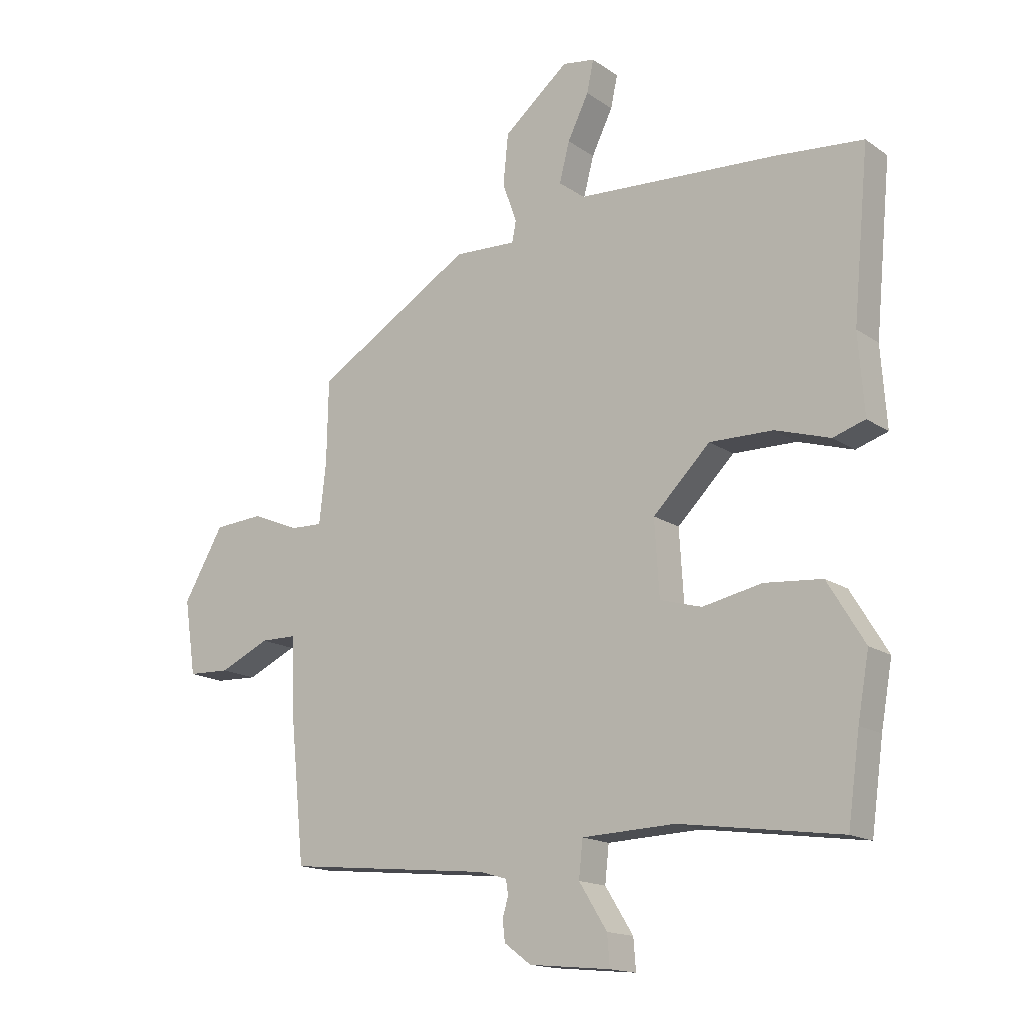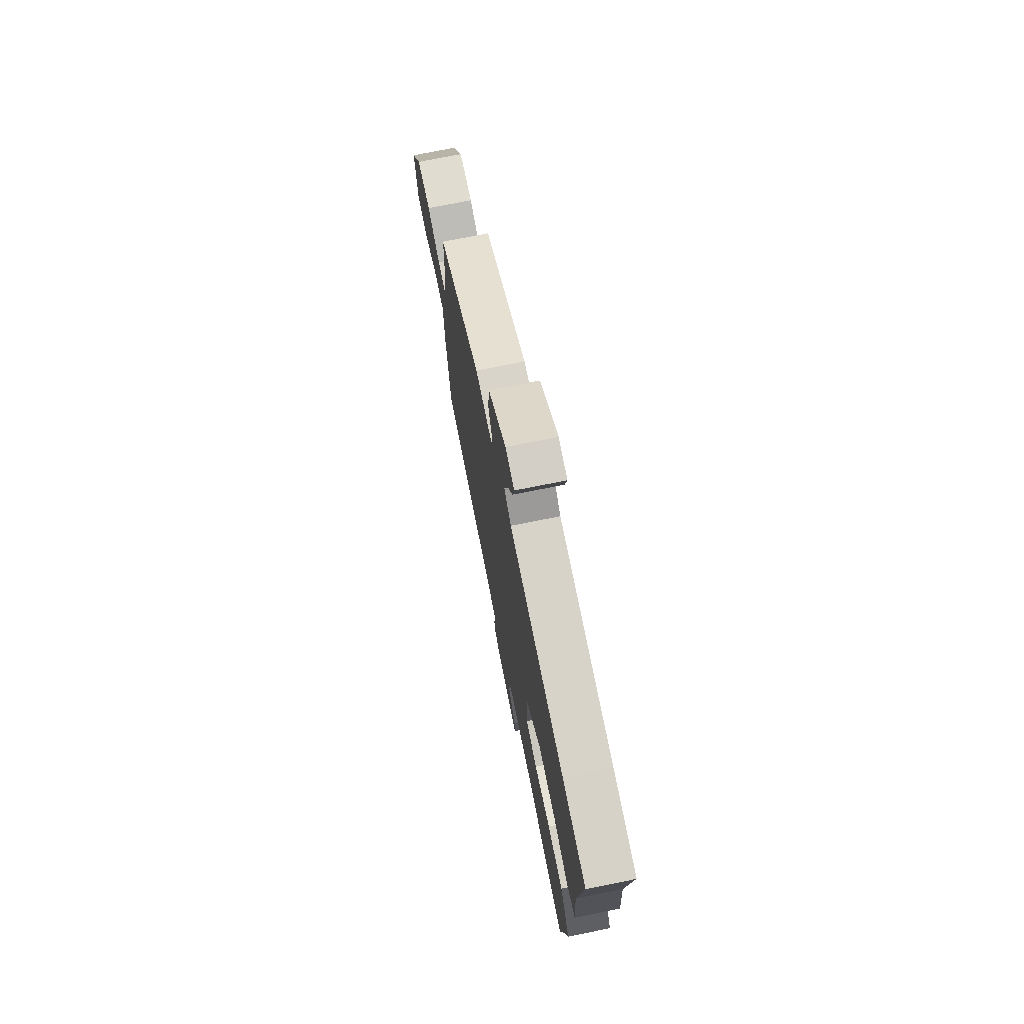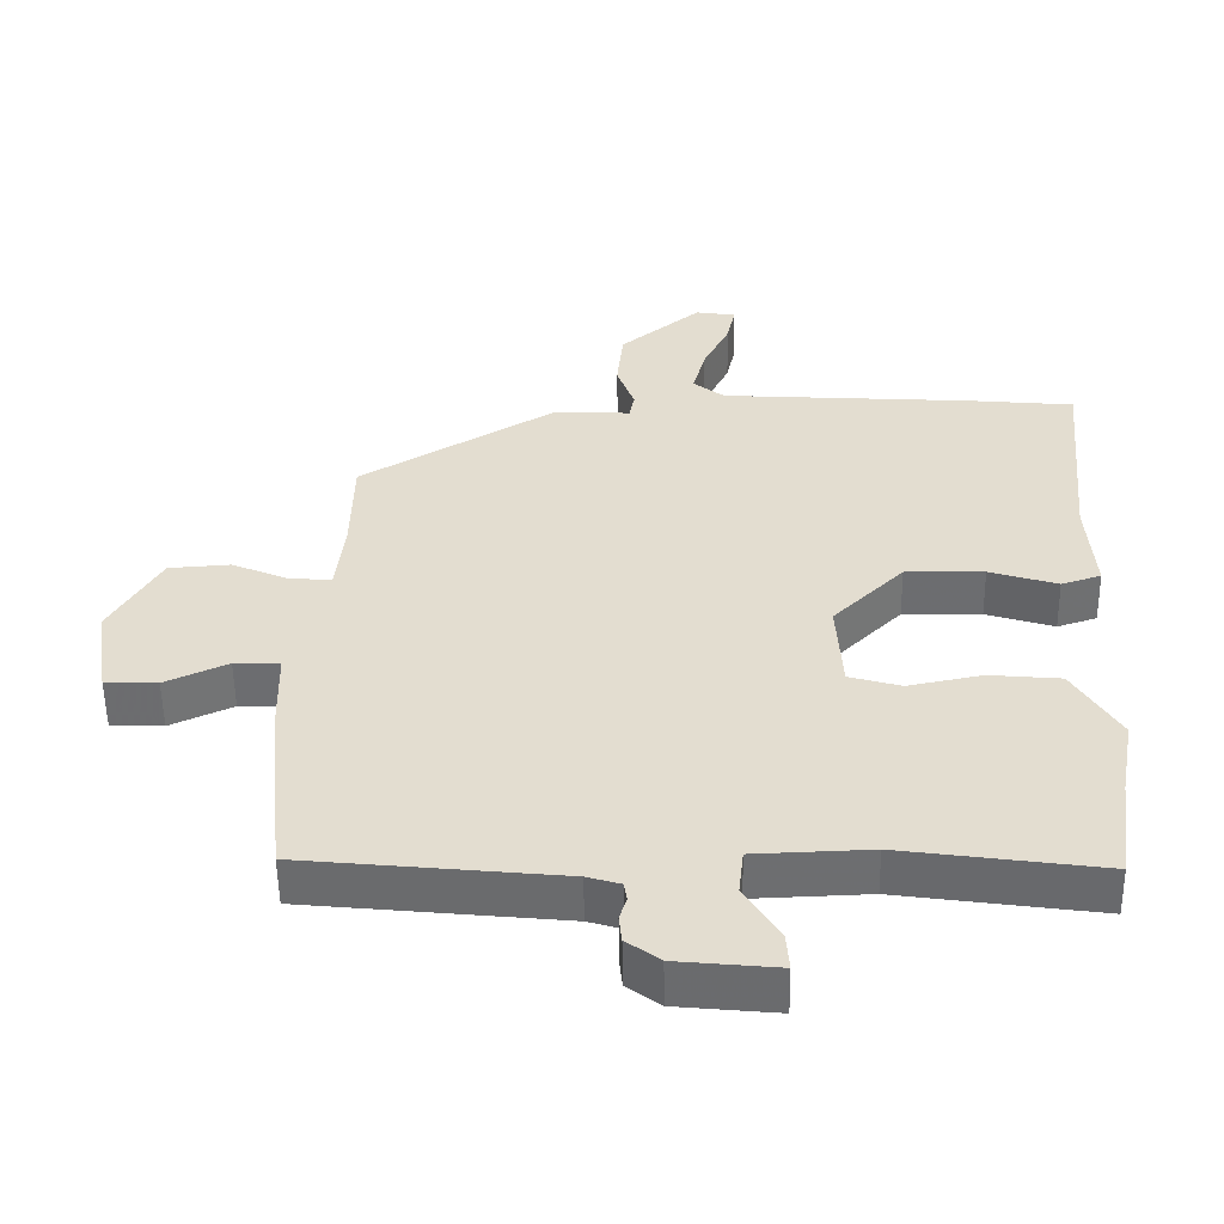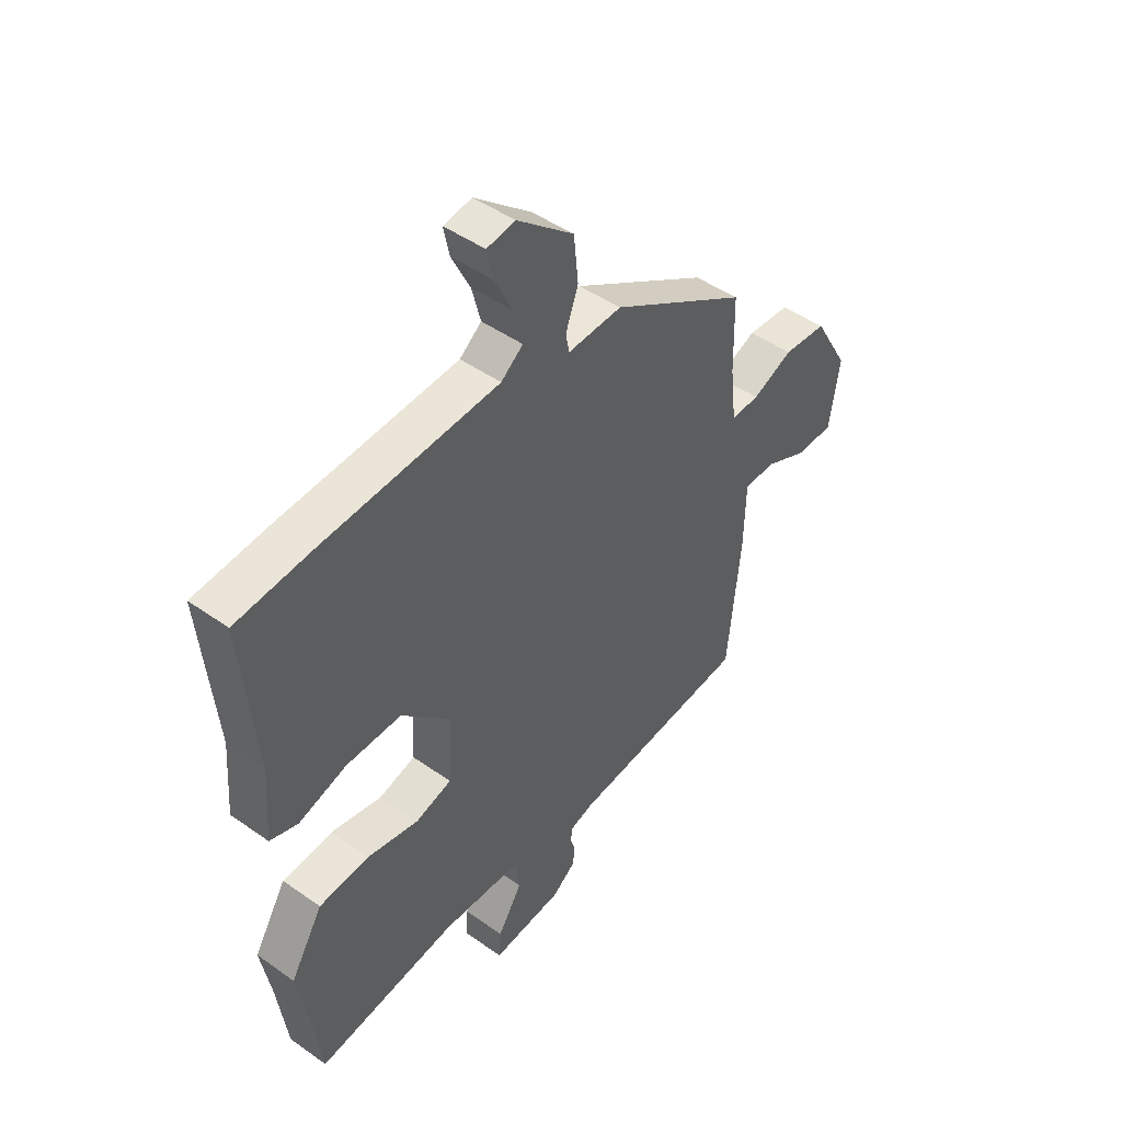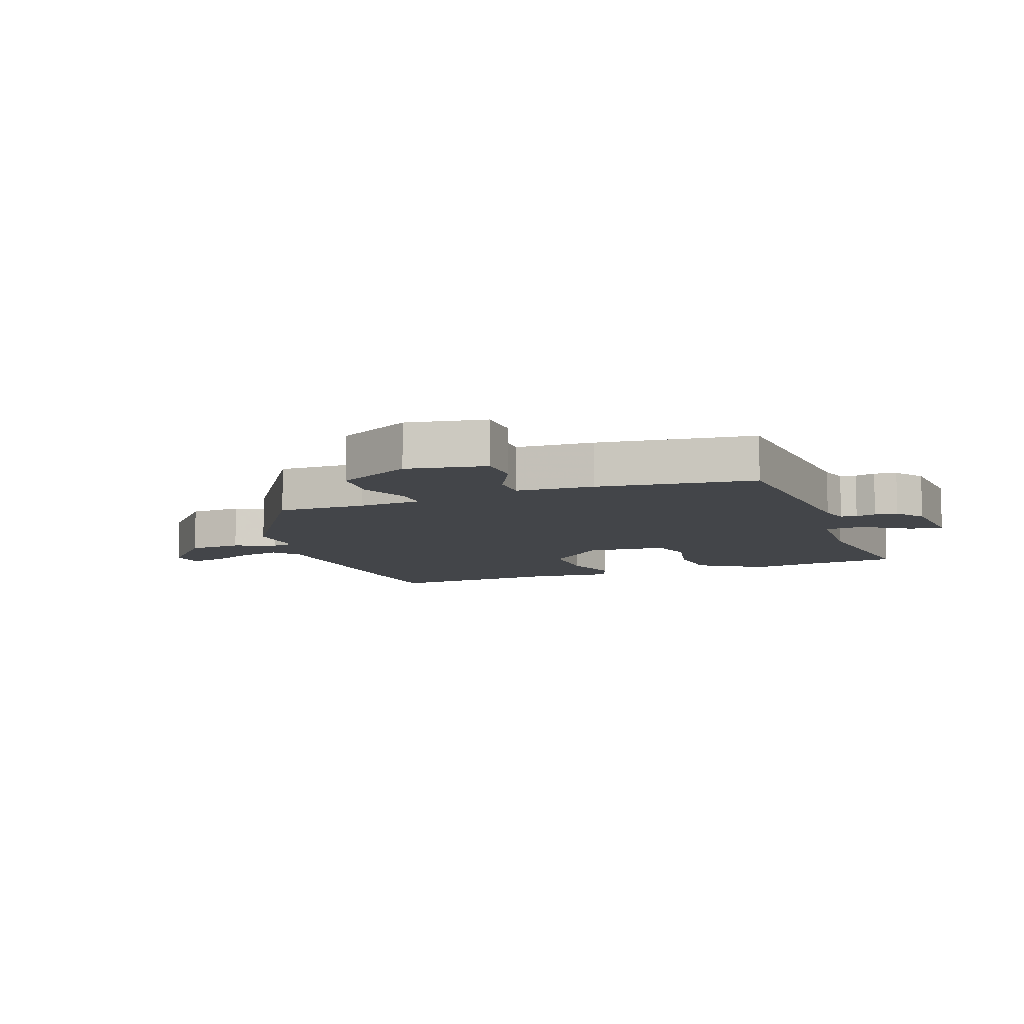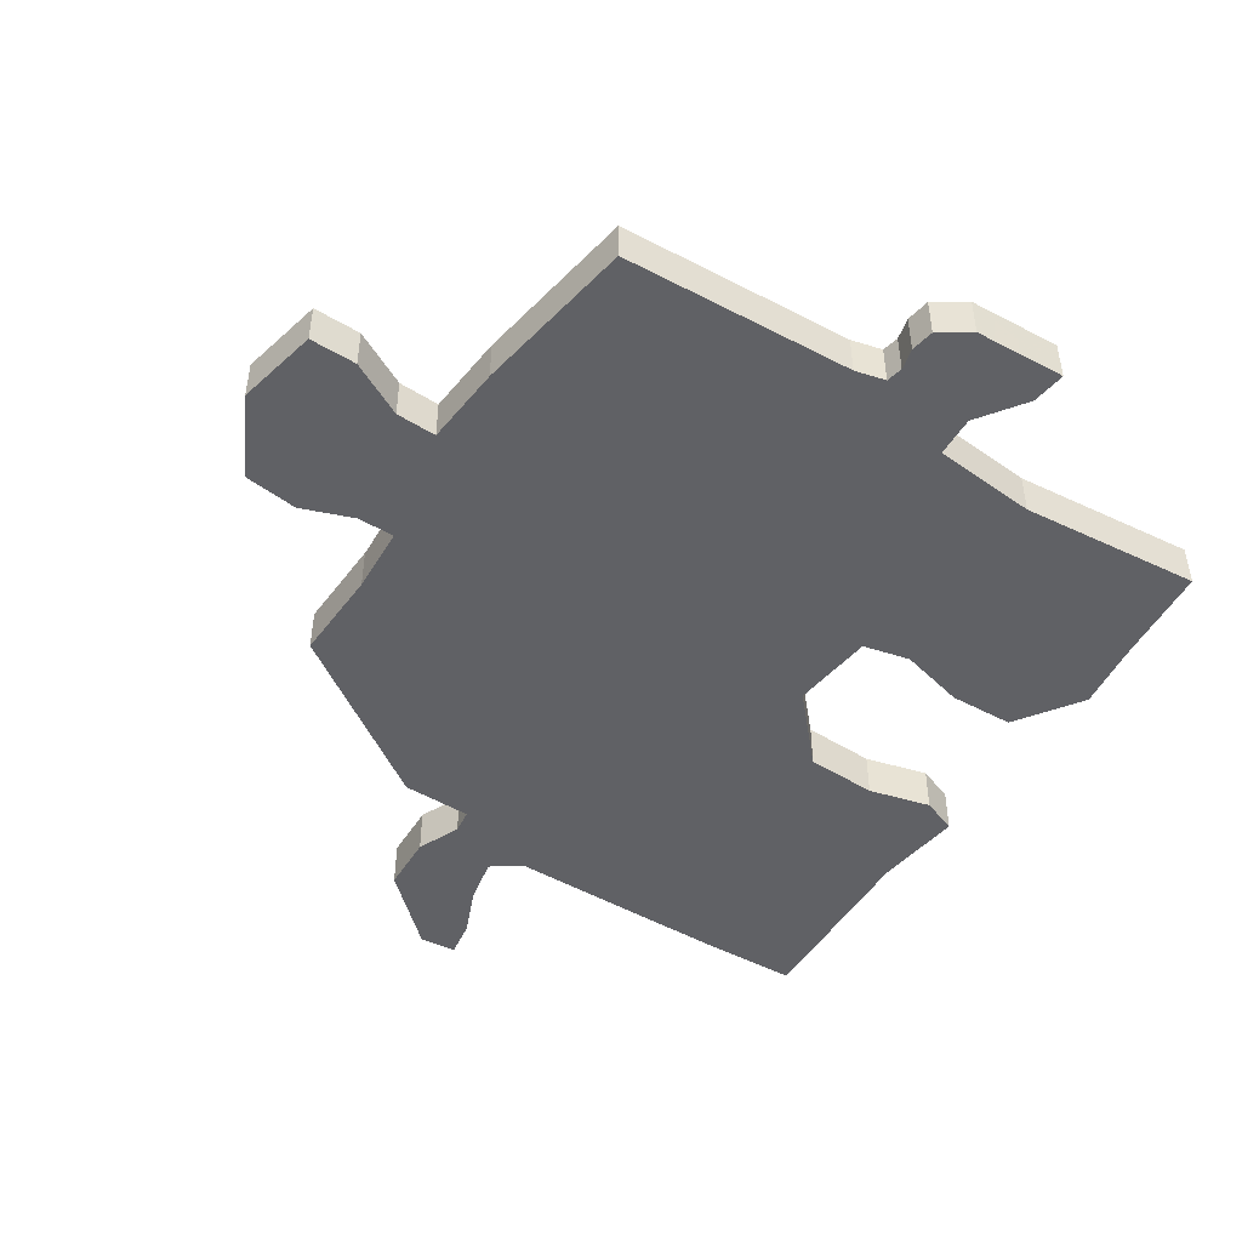
<metadata>
{"format":"obj","ext":"obj","renderer":"f3d","projection":"perspective","resolution":1024,"background":"white","views":[{"elev":-15.9,"azim":-144.1,"up":"+Z"},{"elev":73.1,"azim":-101.4,"up":"+Z"},{"elev":-54.1,"azim":-179.2,"up":"+Z"},{"elev":46.3,"azim":-51.0,"up":"+Z"},{"elev":-8.7,"azim":108.9,"up":"+Y"},{"elev":-48.0,"azim":143.9,"up":"+Y"}]}
</metadata>
<code>
v 0.5 0.07 -0.497
v 0.137 0.07 -0.534
v 0.09 0.07 -0.548
v 0.086 0.07 -0.574
v 0.096 0.07 -0.607
v 0.092 0.07 -0.644
v 0.045 0.07 -0.679
v -0.097 0.07 -0.693
v -0.093 0.07 -0.639
v -0.044 0.07 -0.561
v -0.051 0.07 -0.497
v -0.214 0.07 -0.491
v -0.496 0.07 -0.531
v -0.517 0.07 -0.381
v -0.537 0.07 -0.27
v -0.472 0.07 -0.163
v -0.371 0.07 -0.154
v -0.267 0.07 -0.175
v -0.194 0.07 -0.154
v -0.186 0.07 -0.023
v -0.286 0.07 0.076
v -0.397 0.07 0.074
v -0.493 0.07 0.044
v -0.549 0.07 0.062
v -0.539 0.07 0.201
v -0.567 0.07 0.494
v -0.416 0.07 0.508
v -0.061 0.07 0.53
v -0.017 0.07 0.565
v -0.035 0.07 0.634
v -0.072 0.07 0.709
v -0.084 0.07 0.765
v -0.027 0.07 0.774
v 0.087 0.07 0.68
v 0.096 0.07 0.591
v 0.071 0.07 0.522
v 0.078 0.07 0.485
v 0.187 0.07 0.49
v 0.463 0.07 0.324
v 0.466 0.07 0.178
v 0.478 0.07 0.074
v 0.535 0.07 0.076
v 0.617 0.07 0.111
v 0.704 0.07 0.105
v 0.775 0.07 -0.017
v 0.755 0.07 -0.148
v 0.681 0.07 -0.151
v 0.593 0.07 -0.111
v 0.529 0.07 -0.112
v 0.526 0.07 -0.239
v 0.5 0 -0.497
v 0.137 0 -0.534
v 0.09 0 -0.548
v 0.086 0 -0.574
v 0.096 0 -0.607
v 0.092 0 -0.644
v 0.045 0 -0.679
v -0.097 0 -0.693
v -0.093 0 -0.639
v -0.044 0 -0.561
v -0.051 0 -0.497
v -0.214 0 -0.491
v -0.496 0 -0.531
v -0.517 0 -0.381
v -0.537 0 -0.27
v -0.472 0 -0.163
v -0.371 0 -0.154
v -0.267 0 -0.175
v -0.194 0 -0.154
v -0.186 0 -0.023
v -0.286 0 0.076
v -0.397 0 0.074
v -0.493 0 0.044
v -0.549 0 0.062
v -0.539 0 0.201
v -0.567 0 0.494
v -0.416 0 0.508
v -0.061 0 0.53
v -0.017 0 0.565
v -0.035 0 0.634
v -0.072 0 0.709
v -0.084 0 0.765
v -0.027 0 0.774
v 0.087 0 0.68
v 0.096 0 0.591
v 0.071 0 0.522
v 0.078 0 0.485
v 0.187 0 0.49
v 0.463 0 0.324
v 0.466 0 0.178
v 0.478 0 0.074
v 0.535 0 0.076
v 0.617 0 0.111
v 0.704 0 0.105
v 0.775 0 -0.017
v 0.755 0 -0.148
v 0.681 0 -0.151
v 0.593 0 -0.111
v 0.529 0 -0.112
v 0.526 0 -0.239
f 49 50 1 2
f 45 46 47 48
f 45 48 49
f 42 43 44 45
f 41 42 45 49
f 37 38 39 40
f 37 40 41
f 33 34 35 36
f 33 36 37
f 30 31 32 33
f 29 30 33 37
f 28 29 37 41
f 25 26 27 28
f 22 23 24 25
f 21 22 25 28
f 20 21 28 41
f 15 16 17 18
f 14 15 18 19
f 12 13 14 19
f 11 12 19 20
f 7 8 9 10
f 7 10 11
f 4 5 6 7
f 3 4 7 11
f 11 20 41 49
f 2 3 11 49
f 52 51 100 99
f 98 97 96 95
f 99 98 95
f 95 94 93 92
f 99 95 92 91
f 90 89 88 87
f 91 90 87
f 86 85 84 83
f 87 86 83
f 83 82 81 80
f 87 83 80 79
f 91 87 79 78
f 78 77 76 75
f 75 74 73 72
f 78 75 72 71
f 91 78 71 70
f 68 67 66 65
f 69 68 65 64
f 69 64 63 62
f 70 69 62 61
f 60 59 58 57
f 61 60 57
f 57 56 55 54
f 61 57 54 53
f 99 91 70 61
f 99 61 53 52
f 1 51 52 2
f 2 52 53 3
f 3 53 54 4
f 4 54 55 5
f 5 55 56 6
f 6 56 57 7
f 7 57 58 8
f 8 58 59 9
f 9 59 60 10
f 10 60 61 11
f 11 61 62 12
f 12 62 63 13
f 13 63 64 14
f 14 64 65 15
f 15 65 66 16
f 16 66 67 17
f 17 67 68 18
f 18 68 69 19
f 19 69 70 20
f 20 70 71 21
f 21 71 72 22
f 22 72 73 23
f 23 73 74 24
f 24 74 75 25
f 25 75 76 26
f 26 76 77 27
f 27 77 78 28
f 28 78 79 29
f 29 79 80 30
f 30 80 81 31
f 31 81 82 32
f 32 82 83 33
f 33 83 84 34
f 34 84 85 35
f 35 85 86 36
f 36 86 87 37
f 37 87 88 38
f 38 88 89 39
f 39 89 90 40
f 40 90 91 41
f 41 91 92 42
f 42 92 93 43
f 43 93 94 44
f 44 94 95 45
f 45 95 96 46
f 46 96 97 47
f 47 97 98 48
f 48 98 99 49
f 49 99 100 50
f 50 100 51 1

</code>
